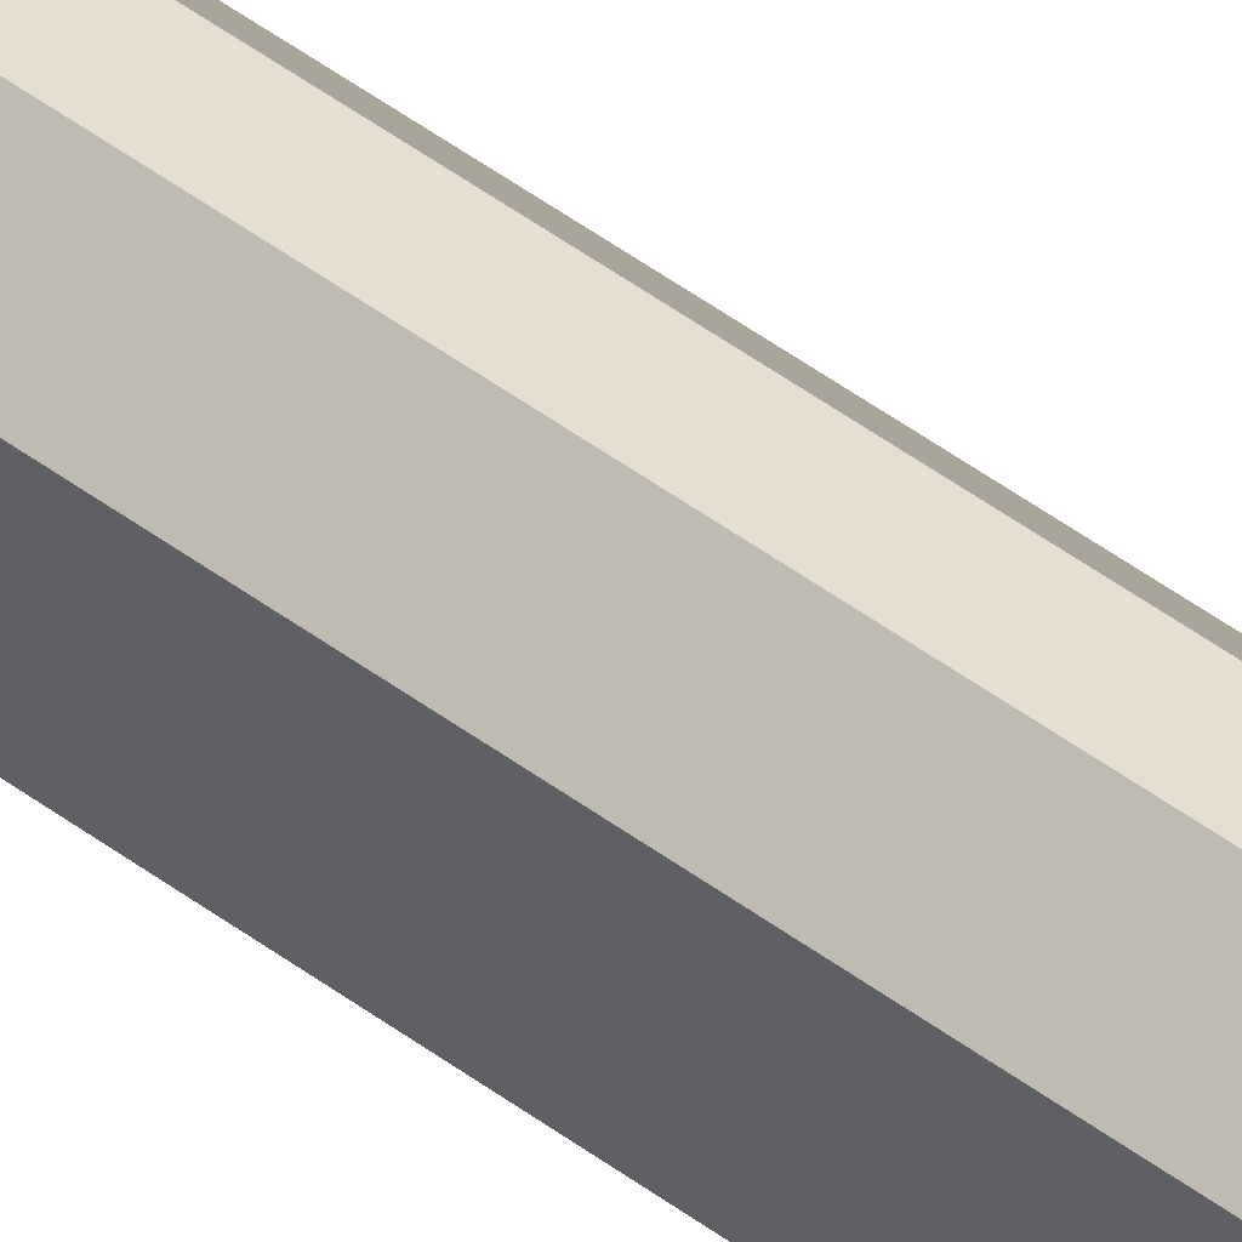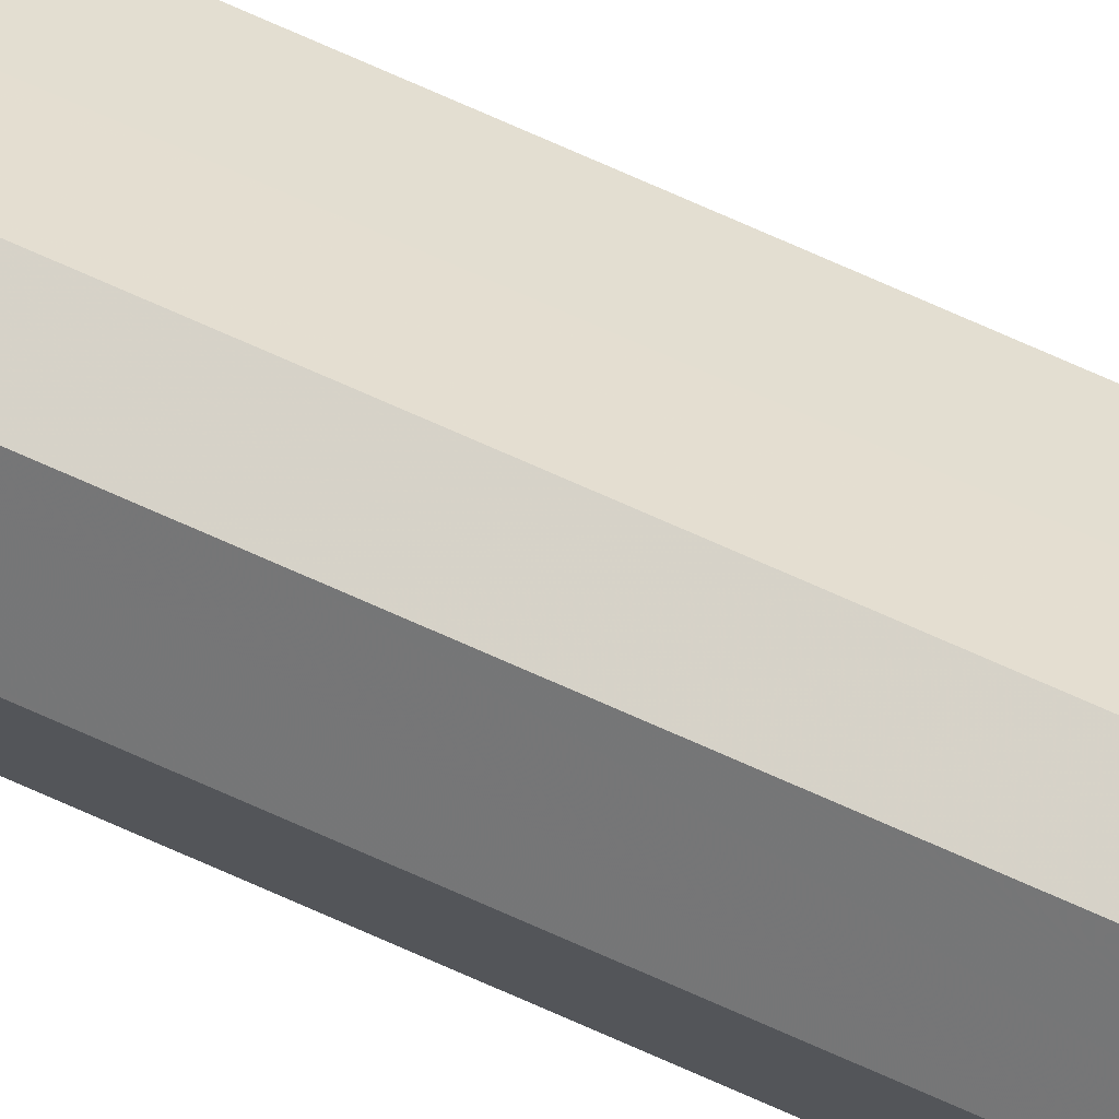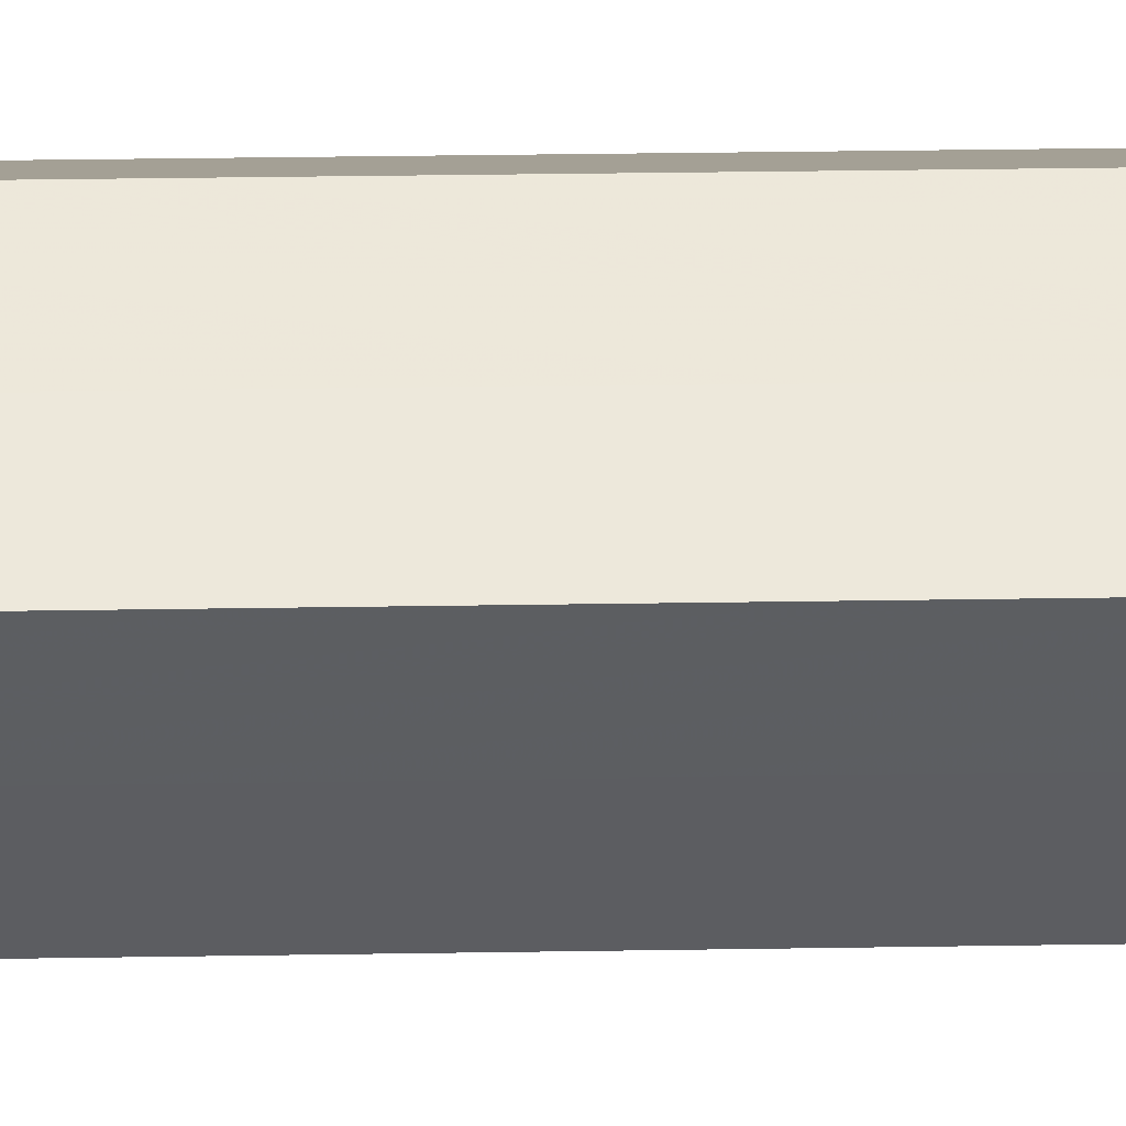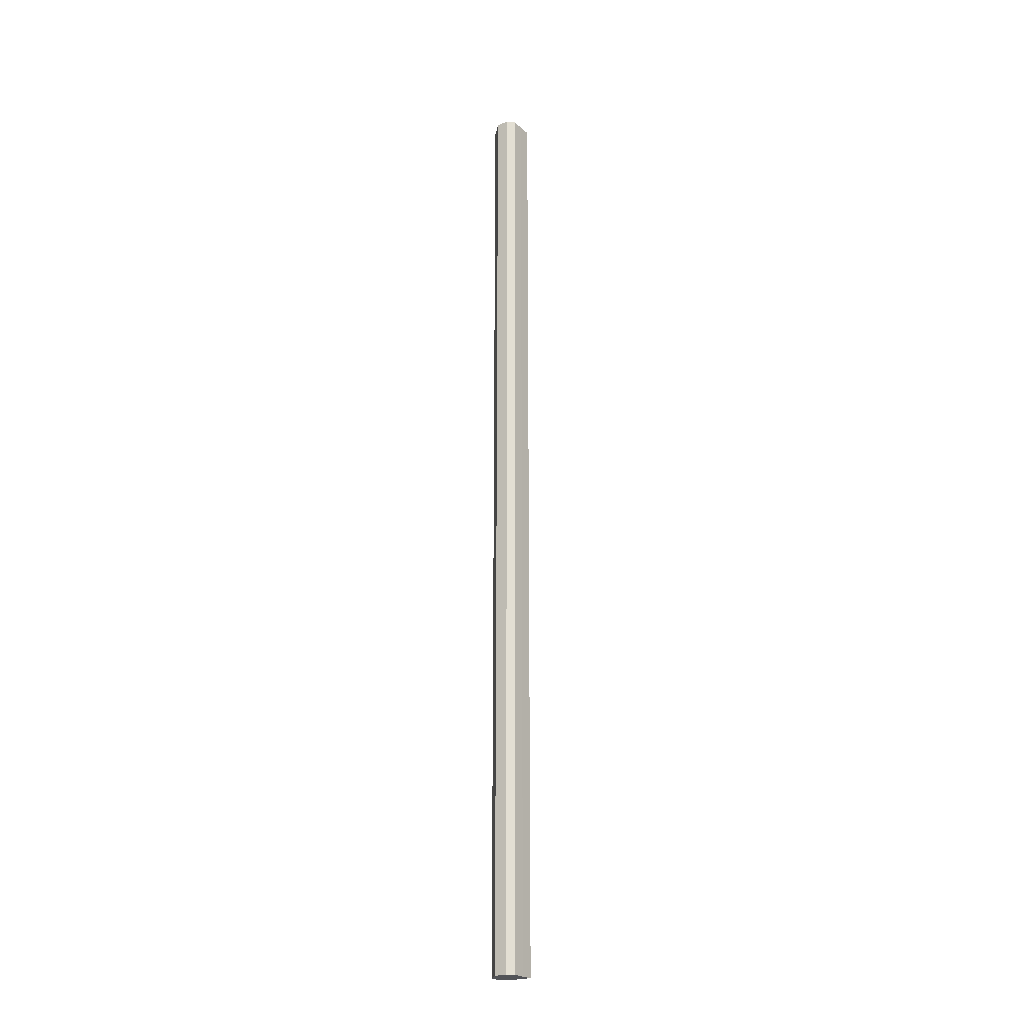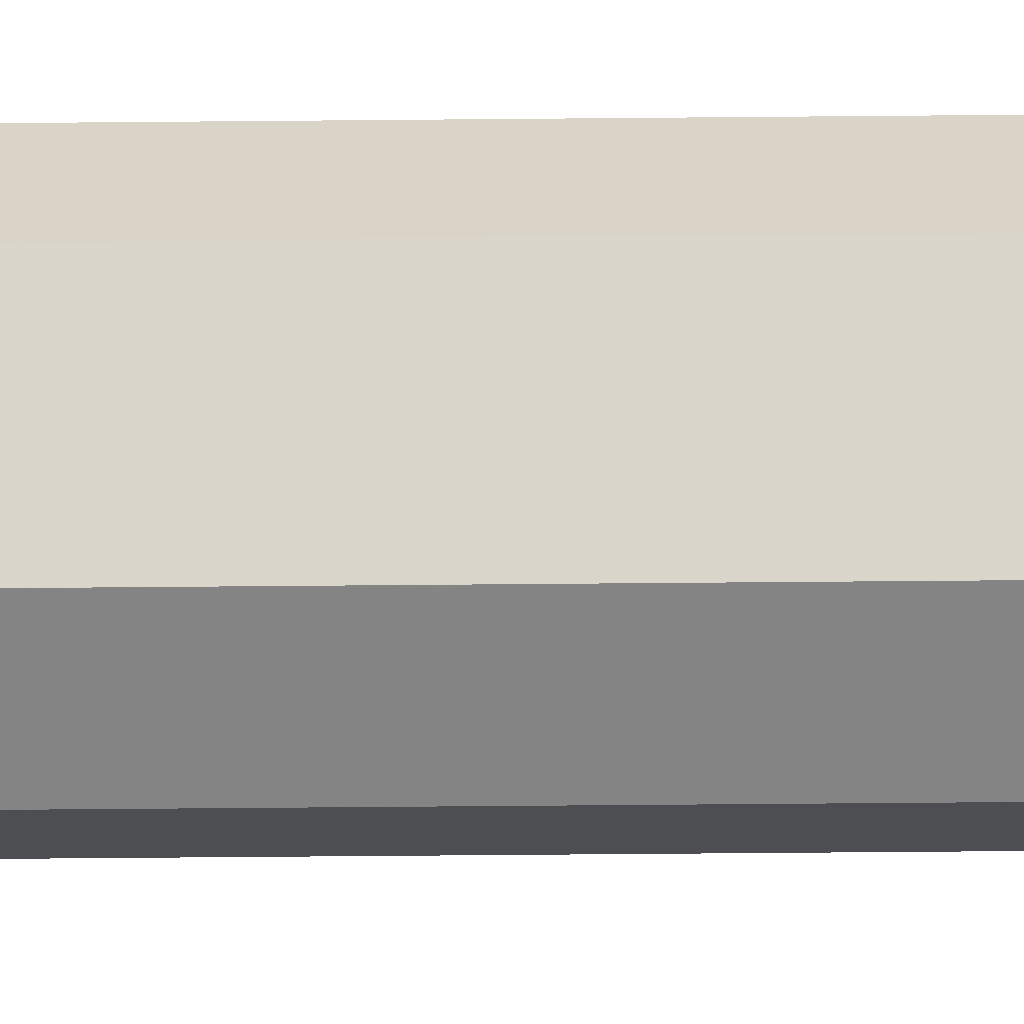
<metadata>
{"format":"obj","ext":"obj","renderer":"f3d","projection":"perspective","resolution":1024,"background":"white","views":[{"elev":37.2,"azim":136.0,"up":"+Y"},{"elev":77.8,"azim":113.6,"up":"+Y"},{"elev":6.1,"azim":-96.5,"up":"+Y"},{"elev":-22.9,"azim":169.6,"up":"+Z"},{"elev":-16.4,"azim":91.6,"up":"+Y"}]}
</metadata>
<code>
o 4360
v 2250 1912 9.6
v 2250 1912 9.6
v 2250 1912 10.67
v 2250 1912 9.6
v 2250 1912 10.67
v 2250 1912 9.6
v 2250 1912 10.67
v 2250 1912 9.6
v 2250 1912 10.67
v 2250 1912 9.6
v 2250 1912 10.67
v 2250 1912 9.6
v 2250 1912 10.67
v 2250 1912 9.6
v 2250 1912 10.67
v 2250 1912 9.6
v 2250 1912 10.67
v 2250 1912 9.6
v 2250 1912 10.67
v 2250 1912 9.6
v 2250 1912 10.67
v 2250 1912 9.6
v 2250 1912 10.67
v 2250 1912 9.6
v 2250 1912 10.67
v 2250 1912 9.6
v 2250 1912 10.67
v 2250 1912 9.6
v 2250 1912 10.67
v 2250 1912 9.6
v 2250 1912 10.67
v 2250 1912 9.6
v 2250 1912 10.67
v 2250 1912 9.6
v 2250 1912 10.67
v 2250 1912 9.6
v 2250 1912 10.67
v 2250 1912 9.6
v 2250 1912 10.67
v 2250 1912 9.6
v 2250 1912 10.67
v 2250 1912 9.6
v 2250 1912 9.6
v 2250 1912 9.6
v 2250 1912 9.6
v 2250 1912 9.6
v 2250 1912 9.6
v 2250 1912 9.6
v 2250 1912 9.6
v 2250 1912 9.6
v 2250 1912 9.6
v 2250 1912 10.67
v 2250 1912 10.67
v 2250 1912 10.67
v 2250 1912 10.67
v 2250 1912 10.67
v 2250 1912 10.67
v 2250 1912 10.67
v 2250 1912 10.67
v 2250 1912 10.67
v 2250 1912 10.67
v 2250 1912 10.67
f 1 2 3
f 2 4 5
f 6 1 7
f 4 8 9
f 10 6 11
f 8 12 13
f 12 14 15
f 16 10 17
f 18 16 19
f 20 18 21
f 21 22 23
f 23 24 25
f 25 26 27
f 27 28 29
f 29 30 31
f 31 32 33
f 33 34 35
f 35 36 37
f 37 38 39
f 39 40 41
f 42 40 43
f 42 44 40
f 42 43 45
f 42 46 44
f 42 45 47
f 42 48 46
f 42 47 49
f 42 50 48
f 42 49 51
f 42 51 50
f 52 53 54
f 52 55 53
f 52 54 56
f 52 57 55
f 52 56 58
f 52 59 57
f 52 58 60
f 52 61 59
f 52 60 62
f 52 62 61

</code>
